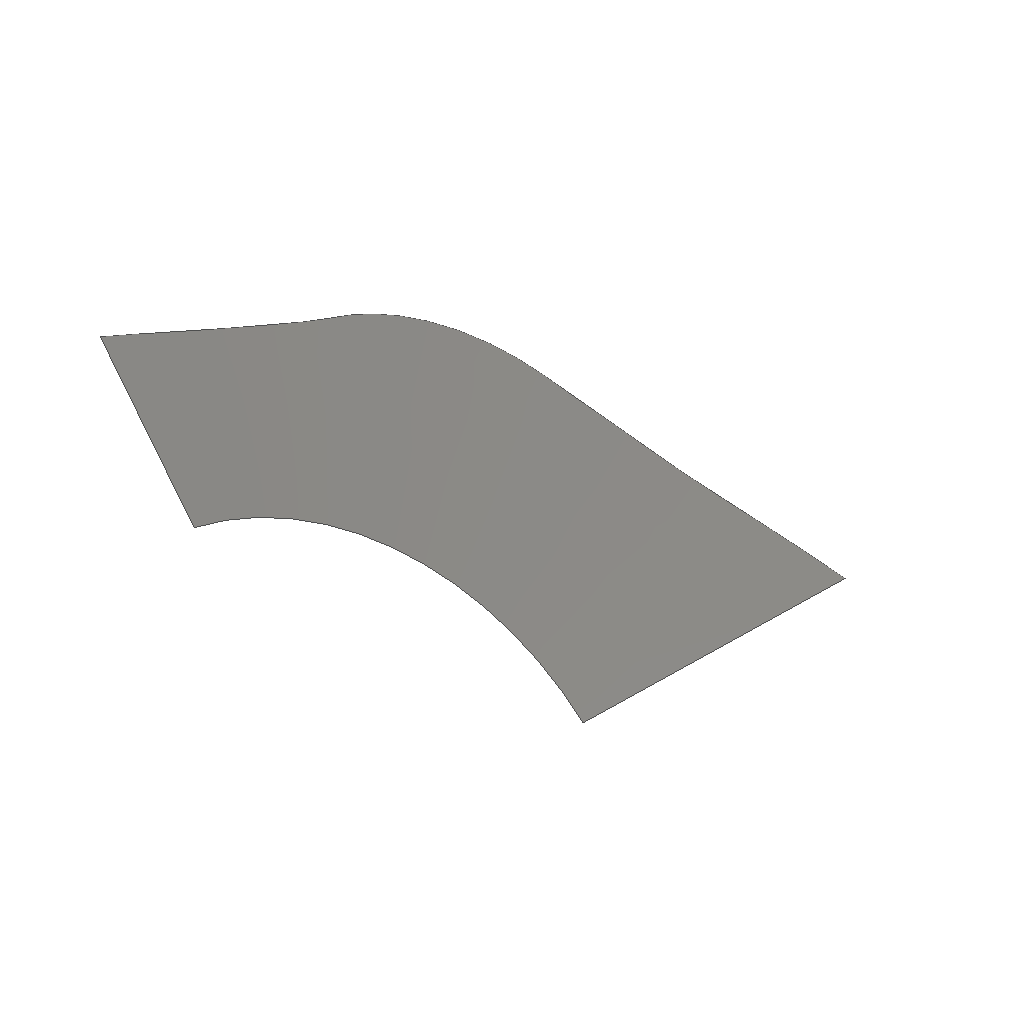
<metadata>
{"format":"step","ext":"stp","renderer":"f3d","projection":"perspective","resolution":1024,"background":"white","views":[{"elev":-37.6,"azim":145.0,"up":"+Y"}]}
</metadata>
<code>
ISO-10303-21;
DATA;
#1 = APPLICATION_PROTOCOL_DEFINITION('committee draft',
  'automotive_design',1997,#2);
#2 = APPLICATION_CONTEXT(
  'core data for automotive mechanical design processes');
#3 = SHAPE_DEFINITION_REPRESENTATION(#4,#10);
#4 = PRODUCT_DEFINITION_SHAPE('','',#5);
#5 = PRODUCT_DEFINITION('design','',#6,#9);
#6 = PRODUCT_DEFINITION_FORMATION('','',#7);
#7 = PRODUCT('Open CASCADE STEP translator 6.8 452',
  'Open CASCADE STEP translator 6.8 452','',(#8));
#8 = MECHANICAL_CONTEXT('',#2,'mechanical');
#9 = PRODUCT_DEFINITION_CONTEXT('part definition',#2,'design');
#10 = MANIFOLD_SURFACE_SHAPE_REPRESENTATION('',(#11,#15),#345);
#11 = AXIS2_PLACEMENT_3D('',#12,#13,#14);
#12 = CARTESIAN_POINT('',(0,0,0));
#13 = DIRECTION('',(0,0,1));
#14 = DIRECTION('',(1,0,-0));
#15 = SHELL_BASED_SURFACE_MODEL('',(#16));
#16 = OPEN_SHELL('',(#17));
#17 = ADVANCED_FACE('',(#18),#35,.T.);
#18 = FACE_BOUND('',#19,.T.);
#19 = EDGE_LOOP('',(#20,#68,#106,#145,#183,#224,#265,#306));
#20 = ORIENTED_EDGE('',*,*,#21,.F.);
#21 = EDGE_CURVE('',#22,#24,#26,.T.);
#22 = VERTEX_POINT('',#23);
#23 = CARTESIAN_POINT('',(-43.09,6.022,-0.1631)
  );
#24 = VERTEX_POINT('',#25);
#25 = CARTESIAN_POINT('',(-24.48,10.08,
    0.08891));
#26 = SURFACE_CURVE('',#27,(#34),.PCURVE_S1);
#27 = B_SPLINE_CURVE_WITH_KNOTS('',3,(#28,#29,#30,#31,#32,#33),
  .UNSPECIFIED.,.F.,.F.,(4,1,1,4),(0,0.3333,0.6667,1),
  .UNSPECIFIED.);
#28 = CARTESIAN_POINT('',(-43.09,6.022,-0.1631)
  );
#29 = CARTESIAN_POINT('',(-40.84,6.621,-0.1102)
  );
#30 = CARTESIAN_POINT('',(-36.46,7.686,
    -0.02116));
#31 = CARTESIAN_POINT('',(-30.35,8.88,
    0.06899));
#32 = CARTESIAN_POINT('',(-26.42,9.687,
    0.08876));
#33 = CARTESIAN_POINT('',(-24.48,10.08,
    0.08891));
#34 = PCURVE('',#35,#40);
#35 = CONICAL_SURFACE('',#36,43.9,1.465);
#36 = AXIS2_PLACEMENT_3D('',#37,#38,#39);
#37 = CARTESIAN_POINT('',(4.907,-34.52,-0.9015
    ));
#38 = DIRECTION('',(-0.04368,0.01609,
    -0.9989));
#39 = DIRECTION('',(0.7629,-0.6451,-0.04375)
  );
#40 = DEFINITIONAL_REPRESENTATION('',(#41),#67);
#41 = B_SPLINE_CURVE_WITH_KNOTS('',3,(#42,#43,#44,#45,#46,#47,#48,#49,
    #50,#51,#52,#53,#54,#55,#56,#57,#58,#59,#60,#61,#62,#63,#64,#65,#66)
  ,.UNSPECIFIED.,.F.,.F.,(4,1,1,1,1,1,1,1,1,1,1,1,1,1,1,1,1,1,1,1,1,1,4)
  ,(0,0.04545,0.09091,0.1364,
    0.1818,0.2273,0.2727,0.3182,
    0.3636,0.4091,0.4545,0.5,0.5455,
    0.5909,0.6364,0.6818,0.7273,
    0.7727,0.8182,0.8636,0.9091,
    0.9545,1),.QUASI_UNIFORM_KNOTS.);
#42 = CARTESIAN_POINT('',(3.142,2.011));
#43 = CARTESIAN_POINT('',(3.146,1.992));
#44 = CARTESIAN_POINT('',(3.154,1.954));
#45 = CARTESIAN_POINT('',(3.167,1.897));
#46 = CARTESIAN_POINT('',(3.179,1.842));
#47 = CARTESIAN_POINT('',(3.192,1.788));
#48 = CARTESIAN_POINT('',(3.204,1.735));
#49 = CARTESIAN_POINT('',(3.217,1.683));
#50 = CARTESIAN_POINT('',(3.23,1.633));
#51 = CARTESIAN_POINT('',(3.242,1.583));
#52 = CARTESIAN_POINT('',(3.255,1.534));
#53 = CARTESIAN_POINT('',(3.268,1.487));
#54 = CARTESIAN_POINT('',(3.281,1.44));
#55 = CARTESIAN_POINT('',(3.293,1.395));
#56 = CARTESIAN_POINT('',(3.306,1.351));
#57 = CARTESIAN_POINT('',(3.319,1.308));
#58 = CARTESIAN_POINT('',(3.333,1.267));
#59 = CARTESIAN_POINT('',(3.346,1.226));
#60 = CARTESIAN_POINT('',(3.359,1.188));
#61 = CARTESIAN_POINT('',(3.373,1.15));
#62 = CARTESIAN_POINT('',(3.387,1.113));
#63 = CARTESIAN_POINT('',(3.4,1.078));
#64 = CARTESIAN_POINT('',(3.414,1.044));
#65 = CARTESIAN_POINT('',(3.424,1.023));
#66 = CARTESIAN_POINT('',(3.428,1.012));
#67 = ( GEOMETRIC_REPRESENTATION_CONTEXT(2) 
PARAMETRIC_REPRESENTATION_CONTEXT() REPRESENTATION_CONTEXT('2D SPACE',''
  ) );
#68 = ORIENTED_EDGE('',*,*,#69,.F.);
#69 = EDGE_CURVE('',#70,#22,#72,.T.);
#70 = VERTEX_POINT('',#71);
#71 = CARTESIAN_POINT('',(-14.08,-18.43,2.201
    ));
#72 = SURFACE_CURVE('',#73,(#77),.PCURVE_S1);
#73 = LINE('',#74,#75);
#74 = CARTESIAN_POINT('',(-14.08,-18.43,2.201
    ));
#75 = VECTOR('',#76,1);
#76 = DIRECTION('',(-0.7632,0.6431,-0.06219));
#77 = PCURVE('',#35,#78);
#78 = DEFINITIONAL_REPRESENTATION('',(#79),#105);
#79 = B_SPLINE_CURVE_WITH_KNOTS('',3,(#80,#81,#82,#83,#84,#85,#86,#87,
    #88,#89,#90,#91,#92,#93,#94,#95,#96,#97,#98,#99,#100,#101,#102,#103,
    #104),.UNSPECIFIED.,.F.,.F.,(4,1,1,1,1,1,1,1,1,1,1,1,1,1,1,1,1,1,1,1
    ,1,1,4),(0,1.728,3.456,5.184,
    6.912,8.64,10.37,12.1,
    13.82,15.55,17.28,19.01,
    20.74,22.47,24.19,25.92,
    27.65,29.38,31.11,32.83,
    34.56,36.29,38.02),
  .QUASI_UNIFORM_KNOTS.);
#80 = CARTESIAN_POINT('',(3.142,-2.011));
#81 = CARTESIAN_POINT('',(3.142,-1.95));
#82 = CARTESIAN_POINT('',(3.142,-1.828));
#83 = CARTESIAN_POINT('',(3.142,-1.646));
#84 = CARTESIAN_POINT('',(3.142,-1.463));
#85 = CARTESIAN_POINT('',(3.142,-1.28));
#86 = CARTESIAN_POINT('',(3.142,-1.097));
#87 = CARTESIAN_POINT('',(3.142,-0.9142));
#88 = CARTESIAN_POINT('',(3.142,-0.7314));
#89 = CARTESIAN_POINT('',(3.142,-0.5485));
#90 = CARTESIAN_POINT('',(3.142,-0.3657));
#91 = CARTESIAN_POINT('',(3.142,-0.1828));
#92 = CARTESIAN_POINT('',(3.142,1.43e-12));
#93 = CARTESIAN_POINT('',(3.142,0.1828));
#94 = CARTESIAN_POINT('',(3.142,0.3657));
#95 = CARTESIAN_POINT('',(3.142,0.5485));
#96 = CARTESIAN_POINT('',(3.142,0.7314));
#97 = CARTESIAN_POINT('',(3.142,0.9142));
#98 = CARTESIAN_POINT('',(3.142,1.097));
#99 = CARTESIAN_POINT('',(3.142,1.28));
#100 = CARTESIAN_POINT('',(3.142,1.463));
#101 = CARTESIAN_POINT('',(3.142,1.646));
#102 = CARTESIAN_POINT('',(3.142,1.828));
#103 = CARTESIAN_POINT('',(3.142,1.95));
#104 = CARTESIAN_POINT('',(3.142,2.011));
#105 = ( GEOMETRIC_REPRESENTATION_CONTEXT(2) 
PARAMETRIC_REPRESENTATION_CONTEXT() REPRESENTATION_CONTEXT('2D SPACE',''
  ) );
#106 = ORIENTED_EDGE('',*,*,#107,.F.);
#107 = EDGE_CURVE('',#108,#70,#110,.T.);
#108 = VERTEX_POINT('',#109);
#109 = CARTESIAN_POINT('',(21.12,-15.46,0.7102)
  );
#110 = SURFACE_CURVE('',#111,(#116),.PCURVE_S1);
#111 = CIRCLE('',#112,25);
#112 = AXIS2_PLACEMENT_3D('',#113,#114,#115);
#113 = CARTESIAN_POINT('',(4.995,-34.56,1.108
    ));
#114 = DIRECTION('',(0.04368,-0.01609,
    0.9989));
#115 = DIRECTION('',(0.6451,0.764,-0.0159)
  );
#116 = PCURVE('',#35,#117);
#117 = DEFINITIONAL_REPRESENTATION('',(#118),#144);
#118 = B_SPLINE_CURVE_WITH_KNOTS('',3,(#119,#120,#121,#122,#123,#124,
    #125,#126,#127,#128,#129,#130,#131,#132,#133,#134,#135,#136,#137,
    #138,#139,#140,#141,#142,#143),.UNSPECIFIED.,.F.,.F.,(4,1,1,1,1,1,1,
    1,1,1,1,1,1,1,1,1,1,1,1,1,1,1,4),(0,0.0714,
    0.1428,0.2142,0.2856,0.357,
    0.4284,0.4998,0.5712,0.6426,
    0.714,0.7854,0.8568,0.9282,
    0.9996,1.071,1.142,1.214,
    1.285,1.357,1.428,1.499,
    1.571),.QUASI_UNIFORM_KNOTS.);
#119 = CARTESIAN_POINT('',(4.712,-2.011));
#120 = CARTESIAN_POINT('',(4.689,-2.011));
#121 = CARTESIAN_POINT('',(4.641,-2.011));
#122 = CARTESIAN_POINT('',(4.57,-2.011));
#123 = CARTESIAN_POINT('',(4.498,-2.011));
#124 = CARTESIAN_POINT('',(4.427,-2.011));
#125 = CARTESIAN_POINT('',(4.355,-2.011));
#126 = CARTESIAN_POINT('',(4.284,-2.011));
#127 = CARTESIAN_POINT('',(4.213,-2.011));
#128 = CARTESIAN_POINT('',(4.141,-2.011));
#129 = CARTESIAN_POINT('',(4.07,-2.011));
#130 = CARTESIAN_POINT('',(3.998,-2.011));
#131 = CARTESIAN_POINT('',(3.927,-2.011));
#132 = CARTESIAN_POINT('',(3.856,-2.011));
#133 = CARTESIAN_POINT('',(3.784,-2.011));
#134 = CARTESIAN_POINT('',(3.713,-2.011));
#135 = CARTESIAN_POINT('',(3.641,-2.011));
#136 = CARTESIAN_POINT('',(3.57,-2.011));
#137 = CARTESIAN_POINT('',(3.499,-2.011));
#138 = CARTESIAN_POINT('',(3.427,-2.011));
#139 = CARTESIAN_POINT('',(3.356,-2.011));
#140 = CARTESIAN_POINT('',(3.284,-2.011));
#141 = CARTESIAN_POINT('',(3.213,-2.011));
#142 = CARTESIAN_POINT('',(3.165,-2.011));
#143 = CARTESIAN_POINT('',(3.142,-2.011));
#144 = ( GEOMETRIC_REPRESENTATION_CONTEXT(2) 
PARAMETRIC_REPRESENTATION_CONTEXT() REPRESENTATION_CONTEXT('2D SPACE',''
  ) );
#145 = ORIENTED_EDGE('',*,*,#146,.F.);
#146 = EDGE_CURVE('',#147,#108,#149,.T.);
#147 = VERTEX_POINT('',#148);
#148 = CARTESIAN_POINT('',(30.87,-3.795,
    -1.151));
#149 = SURFACE_CURVE('',#150,(#154),.PCURVE_S1);
#150 = LINE('',#151,#152);
#151 = CARTESIAN_POINT('',(30.87,-3.795,
    -1.151));
#152 = VECTOR('',#153,1);
#153 = DIRECTION('',(-0.6368,-0.7614,0.1215));
#154 = PCURVE('',#35,#155);
#155 = DEFINITIONAL_REPRESENTATION('',(#156),#182);
#156 = B_SPLINE_CURVE_WITH_KNOTS('',3,(#157,#158,#159,#160,#161,#162,
    #163,#164,#165,#166,#167,#168,#169,#170,#171,#172,#173,#174,#175,
    #176,#177,#178,#179,#180,#181),.UNSPECIFIED.,.F.,.F.,(4,1,1,1,1,1,1,
    1,1,1,1,1,1,1,1,1,1,1,1,1,1,1,4),(-0,0.6962,1.392,
    2.089,2.785,3.481,4.177,
    4.873,5.57,6.266,6.962,
    7.658,8.354,9.051,9.747,
    10.44,11.14,11.84,12.53,
    13.23,13.92,14.62,15.32),
  .QUASI_UNIFORM_KNOTS.);
#157 = CARTESIAN_POINT('',(4.712,-0.3907));
#158 = CARTESIAN_POINT('',(4.712,-0.4153));
#159 = CARTESIAN_POINT('',(4.712,-0.4644));
#160 = CARTESIAN_POINT('',(4.712,-0.538));
#161 = CARTESIAN_POINT('',(4.712,-0.6117));
#162 = CARTESIAN_POINT('',(4.712,-0.6854));
#163 = CARTESIAN_POINT('',(4.712,-0.759));
#164 = CARTESIAN_POINT('',(4.712,-0.8327));
#165 = CARTESIAN_POINT('',(4.712,-0.9063));
#166 = CARTESIAN_POINT('',(4.712,-0.98));
#167 = CARTESIAN_POINT('',(4.712,-1.054));
#168 = CARTESIAN_POINT('',(4.712,-1.127));
#169 = CARTESIAN_POINT('',(4.712,-1.201));
#170 = CARTESIAN_POINT('',(4.712,-1.275));
#171 = CARTESIAN_POINT('',(4.712,-1.348));
#172 = CARTESIAN_POINT('',(4.712,-1.422));
#173 = CARTESIAN_POINT('',(4.712,-1.496));
#174 = CARTESIAN_POINT('',(4.712,-1.569));
#175 = CARTESIAN_POINT('',(4.712,-1.643));
#176 = CARTESIAN_POINT('',(4.712,-1.717));
#177 = CARTESIAN_POINT('',(4.712,-1.79));
#178 = CARTESIAN_POINT('',(4.712,-1.864));
#179 = CARTESIAN_POINT('',(4.712,-1.938));
#180 = CARTESIAN_POINT('',(4.712,-1.987));
#181 = CARTESIAN_POINT('',(4.712,-2.011));
#182 = ( GEOMETRIC_REPRESENTATION_CONTEXT(2) 
PARAMETRIC_REPRESENTATION_CONTEXT() REPRESENTATION_CONTEXT('2D SPACE',''
  ) );
#183 = ORIENTED_EDGE('',*,*,#184,.F.);
#184 = EDGE_CURVE('',#185,#147,#187,.T.);
#185 = VERTEX_POINT('',#186);
#186 = CARTESIAN_POINT('',(28.23,-1.993,
    -0.9842));
#187 = SURFACE_CURVE('',#188,(#195),.PCURVE_S1);
#188 = B_SPLINE_CURVE_WITH_KNOTS('',3,(#189,#190,#191,#192,#193,#194),
  .UNSPECIFIED.,.F.,.F.,(4,1,1,4),(0,0.3333,0.6667,1),
  .UNSPECIFIED.);
#189 = CARTESIAN_POINT('',(28.23,-1.993,
    -0.9842));
#190 = CARTESIAN_POINT('',(28.53,-2.195,
    -1.002));
#191 = CARTESIAN_POINT('',(29.13,-2.597,
    -1.038));
#192 = CARTESIAN_POINT('',(30.01,-3.198,
    -1.093));
#193 = CARTESIAN_POINT('',(30.59,-3.596,
    -1.131));
#194 = CARTESIAN_POINT('',(30.87,-3.795,
    -1.151));
#195 = PCURVE('',#35,#196);
#196 = DEFINITIONAL_REPRESENTATION('',(#197),#223);
#197 = B_SPLINE_CURVE_WITH_KNOTS('',3,(#198,#199,#200,#201,#202,#203,
    #204,#205,#206,#207,#208,#209,#210,#211,#212,#213,#214,#215,#216,
    #217,#218,#219,#220,#221,#222),.UNSPECIFIED.,.F.,.F.,(4,1,1,1,1,1,1,
    1,1,1,1,1,1,1,1,1,1,1,1,1,1,1,4),(0,0.04545,
    0.09091,0.1364,0.1818,0.2273,
    0.2727,0.3182,0.3636,0.4091,
    0.4545,0.5,0.5455,0.5909,0.6364,
    0.6818,0.7273,0.7727,0.8182,
    0.8636,0.9091,0.9545,1),
  .QUASI_UNIFORM_KNOTS.);
#198 = CARTESIAN_POINT('',(4.633,-0.4126));
#199 = CARTESIAN_POINT('',(4.634,-0.4124));
#200 = CARTESIAN_POINT('',(4.636,-0.4121));
#201 = CARTESIAN_POINT('',(4.64,-0.4115));
#202 = CARTESIAN_POINT('',(4.644,-0.4109));
#203 = CARTESIAN_POINT('',(4.647,-0.4102));
#204 = CARTESIAN_POINT('',(4.651,-0.4095));
#205 = CARTESIAN_POINT('',(4.655,-0.4088));
#206 = CARTESIAN_POINT('',(4.658,-0.408));
#207 = CARTESIAN_POINT('',(4.662,-0.4072));
#208 = CARTESIAN_POINT('',(4.666,-0.4063));
#209 = CARTESIAN_POINT('',(4.669,-0.4054));
#210 = CARTESIAN_POINT('',(4.673,-0.4044));
#211 = CARTESIAN_POINT('',(4.677,-0.4034));
#212 = CARTESIAN_POINT('',(4.68,-0.4024));
#213 = CARTESIAN_POINT('',(4.684,-0.4013));
#214 = CARTESIAN_POINT('',(4.687,-0.4001));
#215 = CARTESIAN_POINT('',(4.691,-0.3989));
#216 = CARTESIAN_POINT('',(4.695,-0.3977));
#217 = CARTESIAN_POINT('',(4.698,-0.3964));
#218 = CARTESIAN_POINT('',(4.702,-0.395));
#219 = CARTESIAN_POINT('',(4.705,-0.3936));
#220 = CARTESIAN_POINT('',(4.709,-0.3922));
#221 = CARTESIAN_POINT('',(4.711,-0.3912));
#222 = CARTESIAN_POINT('',(4.712,-0.3907));
#223 = ( GEOMETRIC_REPRESENTATION_CONTEXT(2) 
PARAMETRIC_REPRESENTATION_CONTEXT() REPRESENTATION_CONTEXT('2D SPACE',''
  ) );
#224 = ORIENTED_EDGE('',*,*,#225,.F.);
#225 = EDGE_CURVE('',#226,#185,#228,.T.);
#226 = VERTEX_POINT('',#227);
#227 = CARTESIAN_POINT('',(10.4,9.964,
    -0.5236));
#228 = SURFACE_CURVE('',#229,(#236),.PCURVE_S1);
#229 = B_SPLINE_CURVE_WITH_KNOTS('',3,(#230,#231,#232,#233,#234,#235),
  .UNSPECIFIED.,.F.,.F.,(4,1,1,4),(0,0.3333,0.6667,1),
  .UNSPECIFIED.);
#230 = CARTESIAN_POINT('',(10.4,9.964,
    -0.5236));
#231 = CARTESIAN_POINT('',(12.11,8.647,-0.5029
    ));
#232 = CARTESIAN_POINT('',(15.7,6.142,
    -0.5064));
#233 = CARTESIAN_POINT('',(21.63,2.3,
    -0.6481));
#234 = CARTESIAN_POINT('',(25.96,-0.4454,
    -0.8528));
#235 = CARTESIAN_POINT('',(28.23,-1.993,
    -0.9842));
#236 = PCURVE('',#35,#237);
#237 = DEFINITIONAL_REPRESENTATION('',(#238),#264);
#238 = B_SPLINE_CURVE_WITH_KNOTS('',3,(#239,#240,#241,#242,#243,#244,
    #245,#246,#247,#248,#249,#250,#251,#252,#253,#254,#255,#256,#257,
    #258,#259,#260,#261,#262,#263),.UNSPECIFIED.,.F.,.F.,(4,1,1,1,1,1,1,
    1,1,1,1,1,1,1,1,1,1,1,1,1,1,1,4),(0,0.04545,
    0.09091,0.1364,0.1818,0.2273,
    0.2727,0.3182,0.3636,0.4091,
    0.4545,0.5,0.5455,0.5909,0.6364,
    0.6818,0.7273,0.7727,0.8182,
    0.8636,0.9091,0.9545,1),
  .QUASI_UNIFORM_KNOTS.);
#239 = CARTESIAN_POINT('',(4.134,0.09841));
#240 = CARTESIAN_POINT('',(4.139,0.0825));
#241 = CARTESIAN_POINT('',(4.151,0.05142));
#242 = CARTESIAN_POINT('',(4.168,0.007014));
#243 = CARTESIAN_POINT('',(4.187,-0.03522));
#244 = CARTESIAN_POINT('',(4.206,-0.0753));
#245 = CARTESIAN_POINT('',(4.225,-0.1133));
#246 = CARTESIAN_POINT('',(4.245,-0.1491));
#247 = CARTESIAN_POINT('',(4.265,-0.1829));
#248 = CARTESIAN_POINT('',(4.286,-0.2146));
#249 = CARTESIAN_POINT('',(4.308,-0.2442));
#250 = CARTESIAN_POINT('',(4.33,-0.2716));
#251 = CARTESIAN_POINT('',(4.352,-0.2968));
#252 = CARTESIAN_POINT('',(4.375,-0.3196));
#253 = CARTESIAN_POINT('',(4.399,-0.3401));
#254 = CARTESIAN_POINT('',(4.423,-0.3582));
#255 = CARTESIAN_POINT('',(4.448,-0.3737));
#256 = CARTESIAN_POINT('',(4.473,-0.3867));
#257 = CARTESIAN_POINT('',(4.498,-0.3971));
#258 = CARTESIAN_POINT('',(4.524,-0.4051));
#259 = CARTESIAN_POINT('',(4.55,-0.4107));
#260 = CARTESIAN_POINT('',(4.577,-0.4139));
#261 = CARTESIAN_POINT('',(4.605,-0.4146));
#262 = CARTESIAN_POINT('',(4.623,-0.4135));
#263 = CARTESIAN_POINT('',(4.633,-0.4126));
#264 = ( GEOMETRIC_REPRESENTATION_CONTEXT(2) 
PARAMETRIC_REPRESENTATION_CONTEXT() REPRESENTATION_CONTEXT('2D SPACE',''
  ) );
#265 = ORIENTED_EDGE('',*,*,#266,.F.);
#266 = EDGE_CURVE('',#267,#226,#269,.T.);
#267 = VERTEX_POINT('',#268);
#268 = CARTESIAN_POINT('',(-8.974,13.61,
    -0.1788));
#269 = SURFACE_CURVE('',#270,(#277),.PCURVE_S1);
#270 = B_SPLINE_CURVE_WITH_KNOTS('',3,(#271,#272,#273,#274,#275,#276),
  .UNSPECIFIED.,.F.,.F.,(4,1,1,4),(0,0.3333,0.6667,1),
  .UNSPECIFIED.);
#271 = CARTESIAN_POINT('',(-8.974,13.61,
    -0.1788));
#272 = CARTESIAN_POINT('',(-6.742,14.06,-0.2496
    ));
#273 = CARTESIAN_POINT('',(-2.18,14.4,
    -0.3762));
#274 = CARTESIAN_POINT('',(4.538,13.11,-0.5004
    ));
#275 = CARTESIAN_POINT('',(8.561,11.17,
    -0.5275));
#276 = CARTESIAN_POINT('',(10.4,9.964,
    -0.5236));
#277 = PCURVE('',#35,#278);
#278 = DEFINITIONAL_REPRESENTATION('',(#279),#305);
#279 = B_SPLINE_CURVE_WITH_KNOTS('',3,(#280,#281,#282,#283,#284,#285,
    #286,#287,#288,#289,#290,#291,#292,#293,#294,#295,#296,#297,#298,
    #299,#300,#301,#302,#303,#304),.UNSPECIFIED.,.F.,.F.,(4,1,1,1,1,1,1,
    1,1,1,1,1,1,1,1,1,1,1,1,1,1,1,4),(0,0.04545,
    0.09091,0.1364,0.1818,0.2273,
    0.2727,0.3182,0.3636,0.4091,
    0.4545,0.5,0.5455,0.5909,0.6364,
    0.6818,0.7273,0.7727,0.8182,
    0.8636,0.9091,0.9545,1),
  .QUASI_UNIFORM_KNOTS.);
#280 = CARTESIAN_POINT('',(3.73,0.6589));
#281 = CARTESIAN_POINT('',(3.736,0.6563));
#282 = CARTESIAN_POINT('',(3.749,0.6504));
#283 = CARTESIAN_POINT('',(3.767,0.6401));
#284 = CARTESIAN_POINT('',(3.786,0.6281));
#285 = CARTESIAN_POINT('',(3.804,0.6145));
#286 = CARTESIAN_POINT('',(3.823,0.5993));
#287 = CARTESIAN_POINT('',(3.841,0.5825));
#288 = CARTESIAN_POINT('',(3.86,0.564));
#289 = CARTESIAN_POINT('',(3.878,0.5439));
#290 = CARTESIAN_POINT('',(3.896,0.5221));
#291 = CARTESIAN_POINT('',(3.915,0.4986));
#292 = CARTESIAN_POINT('',(3.933,0.4737));
#293 = CARTESIAN_POINT('',(3.952,0.4471));
#294 = CARTESIAN_POINT('',(3.97,0.4191));
#295 = CARTESIAN_POINT('',(3.988,0.3895));
#296 = CARTESIAN_POINT('',(4.007,0.3584));
#297 = CARTESIAN_POINT('',(4.025,0.3258));
#298 = CARTESIAN_POINT('',(4.043,0.2917));
#299 = CARTESIAN_POINT('',(4.061,0.2561));
#300 = CARTESIAN_POINT('',(4.079,0.2191));
#301 = CARTESIAN_POINT('',(4.098,0.1805));
#302 = CARTESIAN_POINT('',(4.116,0.1403));
#303 = CARTESIAN_POINT('',(4.128,0.1126));
#304 = CARTESIAN_POINT('',(4.134,0.09841));
#305 = ( GEOMETRIC_REPRESENTATION_CONTEXT(2) 
PARAMETRIC_REPRESENTATION_CONTEXT() REPRESENTATION_CONTEXT('2D SPACE',''
  ) );
#306 = ORIENTED_EDGE('',*,*,#307,.F.);
#307 = EDGE_CURVE('',#24,#267,#308,.T.);
#308 = SURFACE_CURVE('',#309,(#316),.PCURVE_S1);
#309 = B_SPLINE_CURVE_WITH_KNOTS('',3,(#310,#311,#312,#313,#314,#315),
  .UNSPECIFIED.,.F.,.F.,(4,1,1,4),(0,0.3333,0.6667,1),
  .UNSPECIFIED.);
#310 = CARTESIAN_POINT('',(-24.48,10.08,
    0.08891));
#311 = CARTESIAN_POINT('',(-22.86,10.45,
    0.0859));
#312 = CARTESIAN_POINT('',(-19.58,11.23,
    0.06354));
#313 = CARTESIAN_POINT('',(-14.47,12.47,
    -0.02553));
#314 = CARTESIAN_POINT('',(-10.85,13.25,
    -0.1209));
#315 = CARTESIAN_POINT('',(-8.974,13.61,
    -0.1788));
#316 = PCURVE('',#35,#317);
#317 = DEFINITIONAL_REPRESENTATION('',(#318),#344);
#318 = B_SPLINE_CURVE_WITH_KNOTS('',3,(#319,#320,#321,#322,#323,#324,
    #325,#326,#327,#328,#329,#330,#331,#332,#333,#334,#335,#336,#337,
    #338,#339,#340,#341,#342,#343),.UNSPECIFIED.,.F.,.F.,(4,1,1,1,1,1,1,
    1,1,1,1,1,1,1,1,1,1,1,1,1,1,1,4),(0,0.04545,
    0.09091,0.1364,0.1818,0.2273,
    0.2727,0.3182,0.3636,0.4091,
    0.4545,0.5,0.5455,0.5909,0.6364,
    0.6818,0.7273,0.7727,0.8182,
    0.8636,0.9091,0.9545,1),
  .QUASI_UNIFORM_KNOTS.);
#319 = CARTESIAN_POINT('',(3.428,1.012));
#320 = CARTESIAN_POINT('',(3.432,1.004));
#321 = CARTESIAN_POINT('',(3.44,0.987));
#322 = CARTESIAN_POINT('',(3.452,0.963));
#323 = CARTESIAN_POINT('',(3.465,0.9399));
#324 = CARTESIAN_POINT('',(3.477,0.9176));
#325 = CARTESIAN_POINT('',(3.49,0.8962));
#326 = CARTESIAN_POINT('',(3.503,0.8757));
#327 = CARTESIAN_POINT('',(3.516,0.856));
#328 = CARTESIAN_POINT('',(3.529,0.8373));
#329 = CARTESIAN_POINT('',(3.542,0.8195));
#330 = CARTESIAN_POINT('',(3.556,0.8025));
#331 = CARTESIAN_POINT('',(3.569,0.7863));
#332 = CARTESIAN_POINT('',(3.583,0.771));
#333 = CARTESIAN_POINT('',(3.597,0.7564));
#334 = CARTESIAN_POINT('',(3.611,0.7426));
#335 = CARTESIAN_POINT('',(3.625,0.7296));
#336 = CARTESIAN_POINT('',(3.64,0.7172));
#337 = CARTESIAN_POINT('',(3.654,0.7056));
#338 = CARTESIAN_POINT('',(3.669,0.6947));
#339 = CARTESIAN_POINT('',(3.684,0.6846));
#340 = CARTESIAN_POINT('',(3.699,0.6752));
#341 = CARTESIAN_POINT('',(3.715,0.6666));
#342 = CARTESIAN_POINT('',(3.725,0.6614));
#343 = CARTESIAN_POINT('',(3.73,0.6589));
#344 = ( GEOMETRIC_REPRESENTATION_CONTEXT(2) 
PARAMETRIC_REPRESENTATION_CONTEXT() REPRESENTATION_CONTEXT('2D SPACE',''
  ) );
#345 = ( GEOMETRIC_REPRESENTATION_CONTEXT(3) 
GLOBAL_UNCERTAINTY_ASSIGNED_CONTEXT((#349)) GLOBAL_UNIT_ASSIGNED_CONTEXT
((#346,#347,#348)) REPRESENTATION_CONTEXT('Context #1',
  '3D Context with UNIT and UNCERTAINTY') );
#346 = ( LENGTH_UNIT() NAMED_UNIT(*) SI_UNIT(.MILLI.,.METRE.) );
#347 = ( NAMED_UNIT(*) PLANE_ANGLE_UNIT() SI_UNIT($,.RADIAN.) );
#348 = ( NAMED_UNIT(*) SI_UNIT($,.STERADIAN.) SOLID_ANGLE_UNIT() );
#349 = UNCERTAINTY_MEASURE_WITH_UNIT(LENGTH_MEASURE(5e-05),#346,
  'distance_accuracy_value','confusion accuracy');
#350 = PRODUCT_TYPE('part',$,(#7));
ENDSEC;
END-ISO-10303-21;

</code>
